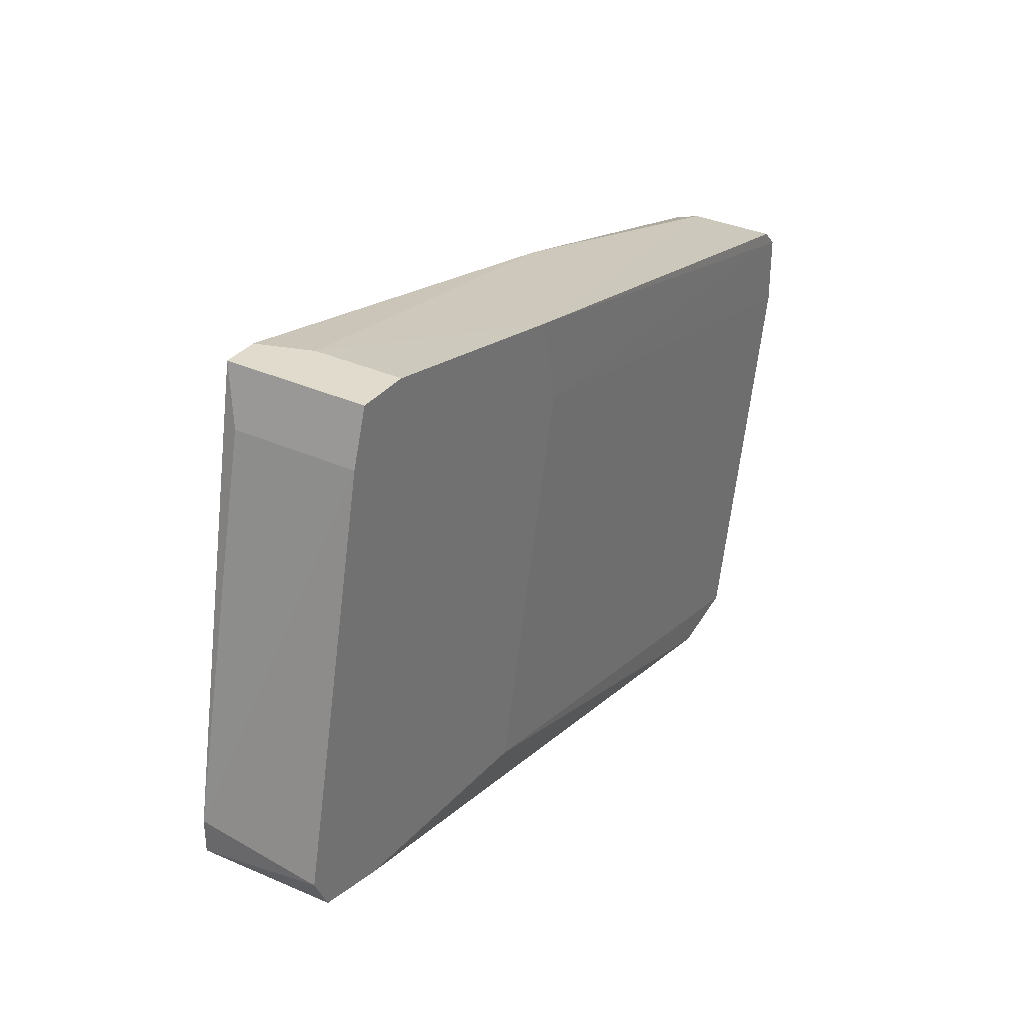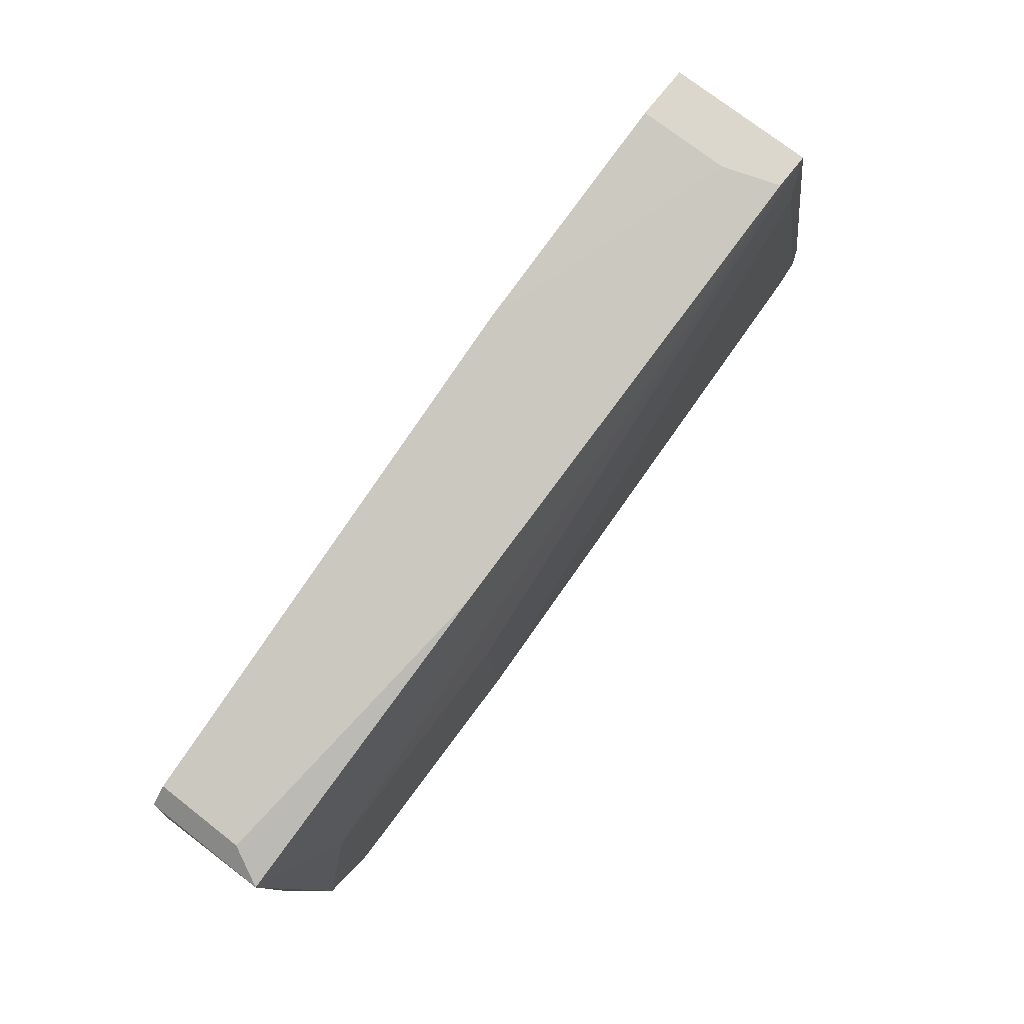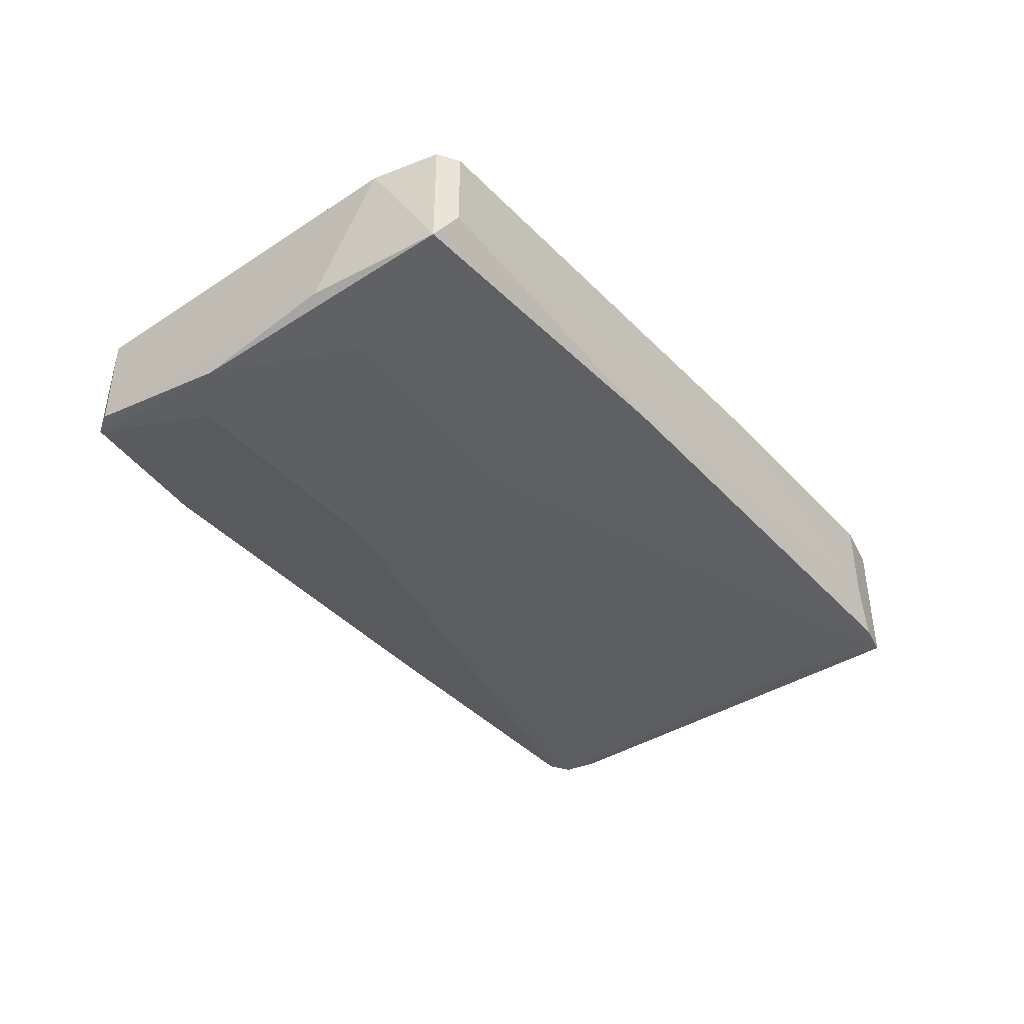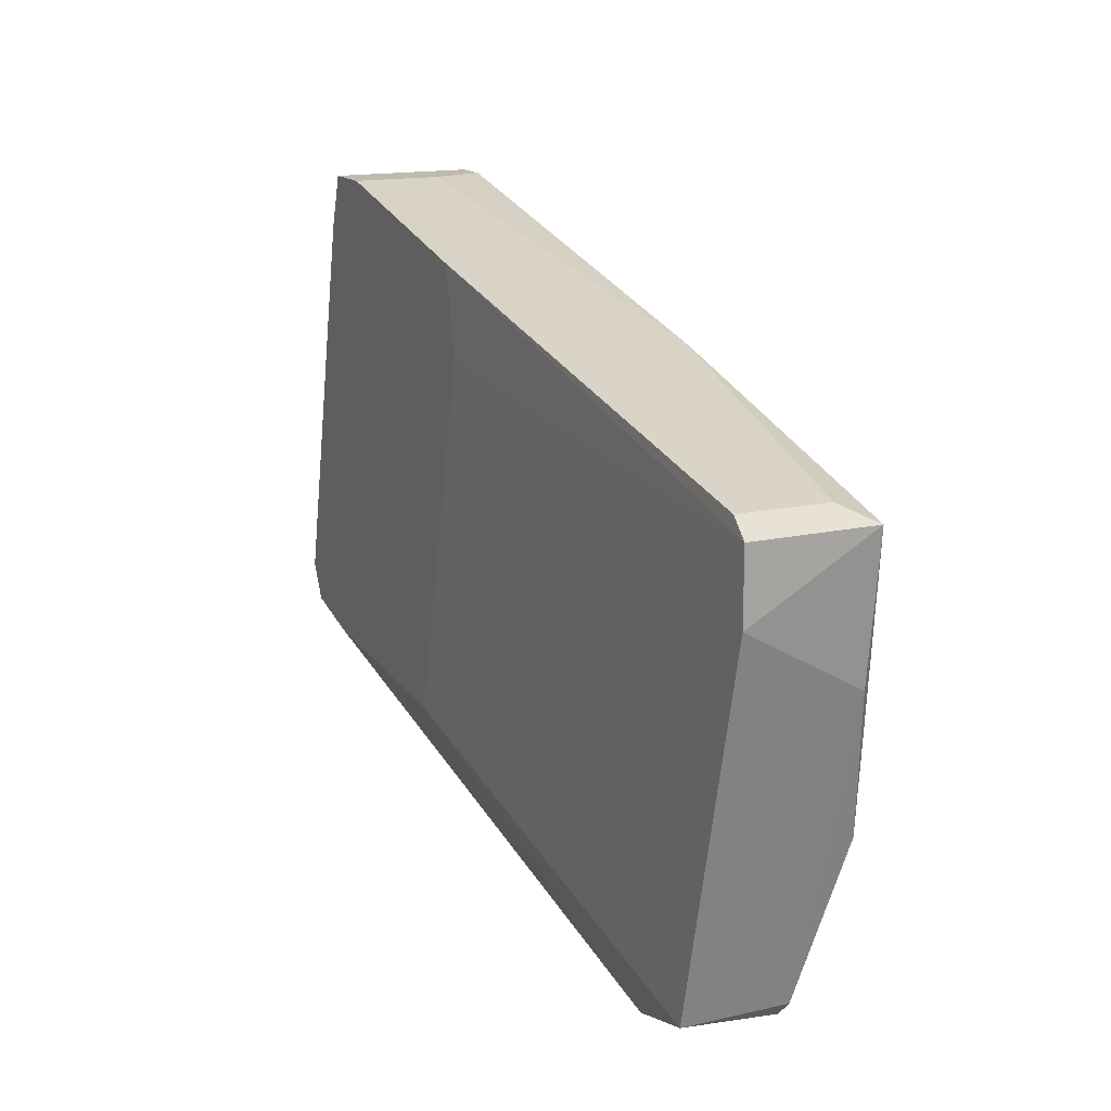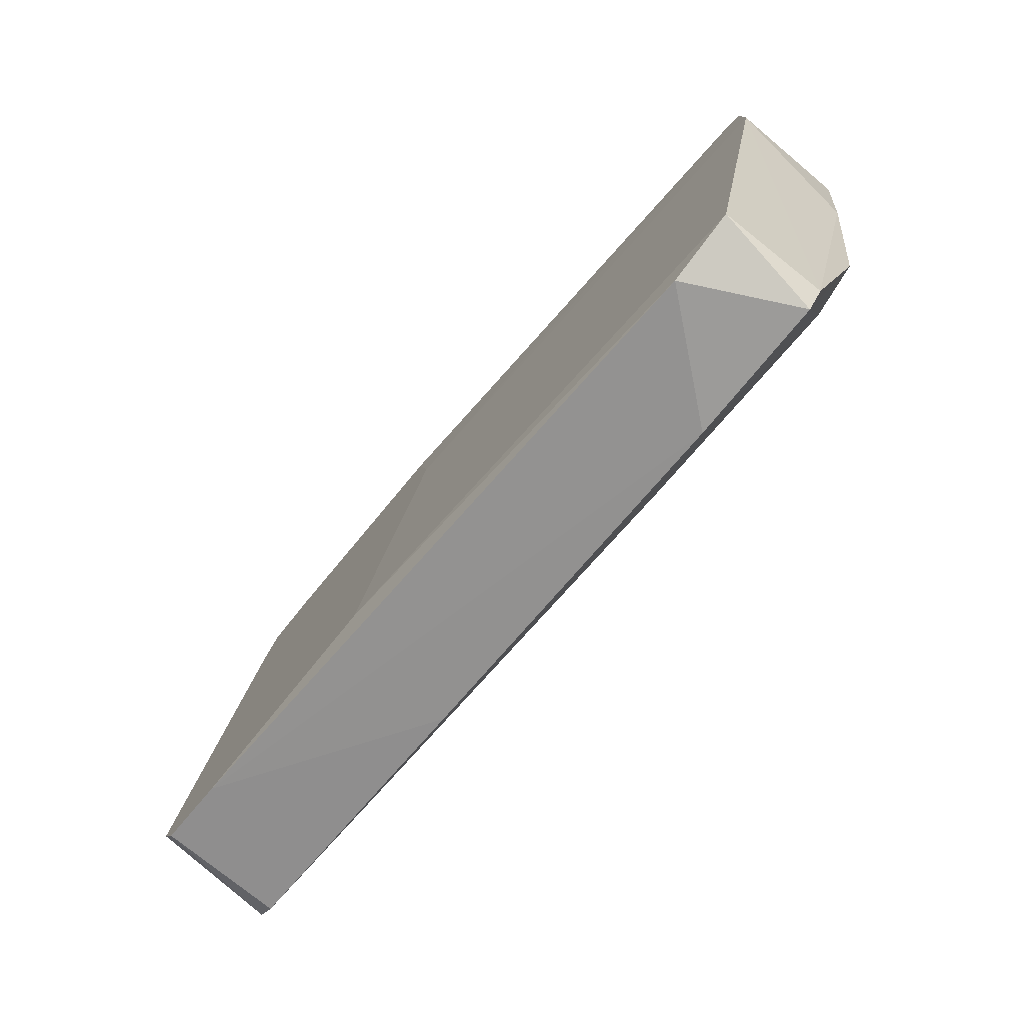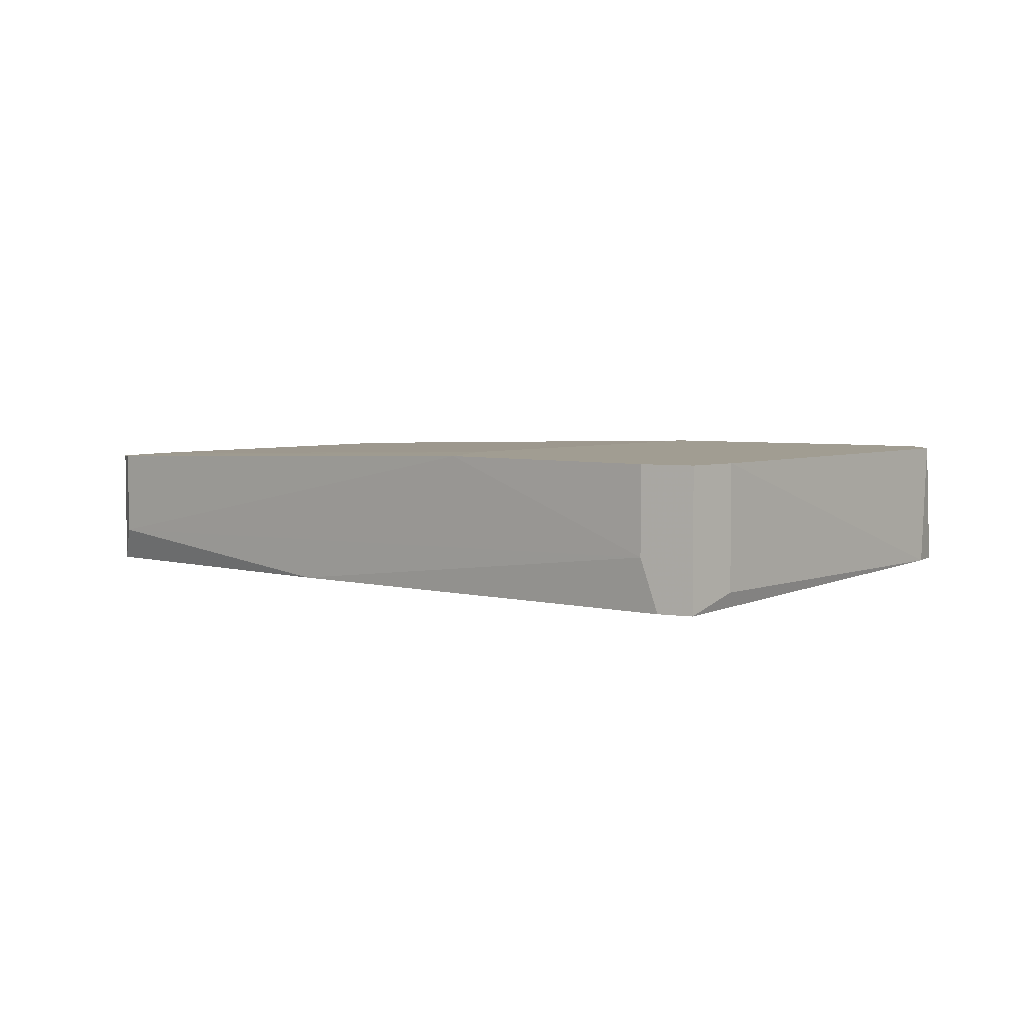
<metadata>
{"format":"obj","ext":"obj","renderer":"f3d","projection":"perspective","resolution":1024,"background":"white","views":[{"elev":33.2,"azim":-58.0,"up":"+Y"},{"elev":73.1,"azim":128.1,"up":"+Y"},{"elev":-41.6,"azim":115.2,"up":"+Z"},{"elev":15.5,"azim":64.5,"up":"+Y"},{"elev":-77.7,"azim":51.4,"up":"+Y"},{"elev":4.6,"azim":-153.3,"up":"+Z"}]}
</metadata>
<code>
v 0.01151 -0.009973 -0.03991
v -0.000714 0.0156 -0.0299
v -0.01852 0.01894 -0.03879
v -0.01852 0.01894 -0.0299
v -0.01852 0.01338 -0.03879
v -0.01963 0.0156 -0.03768
v -0.01963 0.0156 -0.0299
v -0.01963 -0.0122 -0.0299
v 0.000395 0.01004 -0.0299
v -0.02408 -0.01109 -0.03768
v -0.02408 -0.01109 -0.0299
v -0.01629 0.01894 -0.03879
v -0.005165 -0.01332 -0.0299
v -0.0252 -0.009973 -0.03768
v -0.0252 -0.007753 -0.03768
v -0.0252 -0.008861 -0.0299
v 0.02708 -0.001086 -0.03991
v 0.02708 -0.0211 -0.03768
v 0.02708 -0.0211 -0.03101
v 0.02931 -0.01109 -0.03991
v 0.01262 0.001142 -0.03991
v 0.01262 0.01227 -0.03879
v 0.03265 0.006698 -0.03879
v 0.03265 0.006698 -0.03101
v 0.03265 0.002254 -0.03101
v 0.03153 0.007814 -0.03101
v 0.03153 0.007814 -0.03657
v 0.03153 -0.00219 -0.03879
v 0.02263 -0.02221 -0.03101
v -0.00628 -0.01554 -0.03768
v 0.02597 -0.02221 -0.03768
v 0.02597 -0.01332 -0.03991
v -0.01518 0.01894 -0.03546
v -0.01518 0.01894 -0.0299
v 0.01707 -0.0211 -0.03768
f 9 25 24
f 2 34 8
f 8 34 16
f 31 19 29
f 34 3 4
f 16 34 4
f 17 23 20
f 1 17 20
f 23 17 22
f 2 8 13
f 8 29 13
f 29 19 13
f 19 25 13
f 29 8 35
f 31 29 35
f 17 1 21
f 1 3 21
f 3 1 5
f 15 3 5
f 3 34 12
f 22 17 12
f 17 21 12
f 21 3 12
f 4 3 7
f 16 4 7
f 15 16 7
f 20 31 32
f 1 20 32
f 35 1 32
f 31 35 32
f 2 26 27
f 26 23 27
f 23 22 27
f 20 23 28
f 23 25 28
f 28 25 18
f 19 31 18
f 31 20 18
f 25 19 18
f 20 28 18
f 10 8 11
f 8 16 11
f 2 13 9
f 13 25 9
f 34 2 33
f 12 34 33
f 22 12 33
f 2 27 33
f 27 22 33
f 1 10 14
f 16 15 14
f 5 1 14
f 15 5 14
f 10 11 14
f 11 16 14
f 3 15 6
f 7 3 6
f 15 7 6
f 8 10 30
f 10 1 30
f 35 8 30
f 1 35 30
f 26 2 24
f 23 26 24
f 25 23 24
f 2 9 24

</code>
